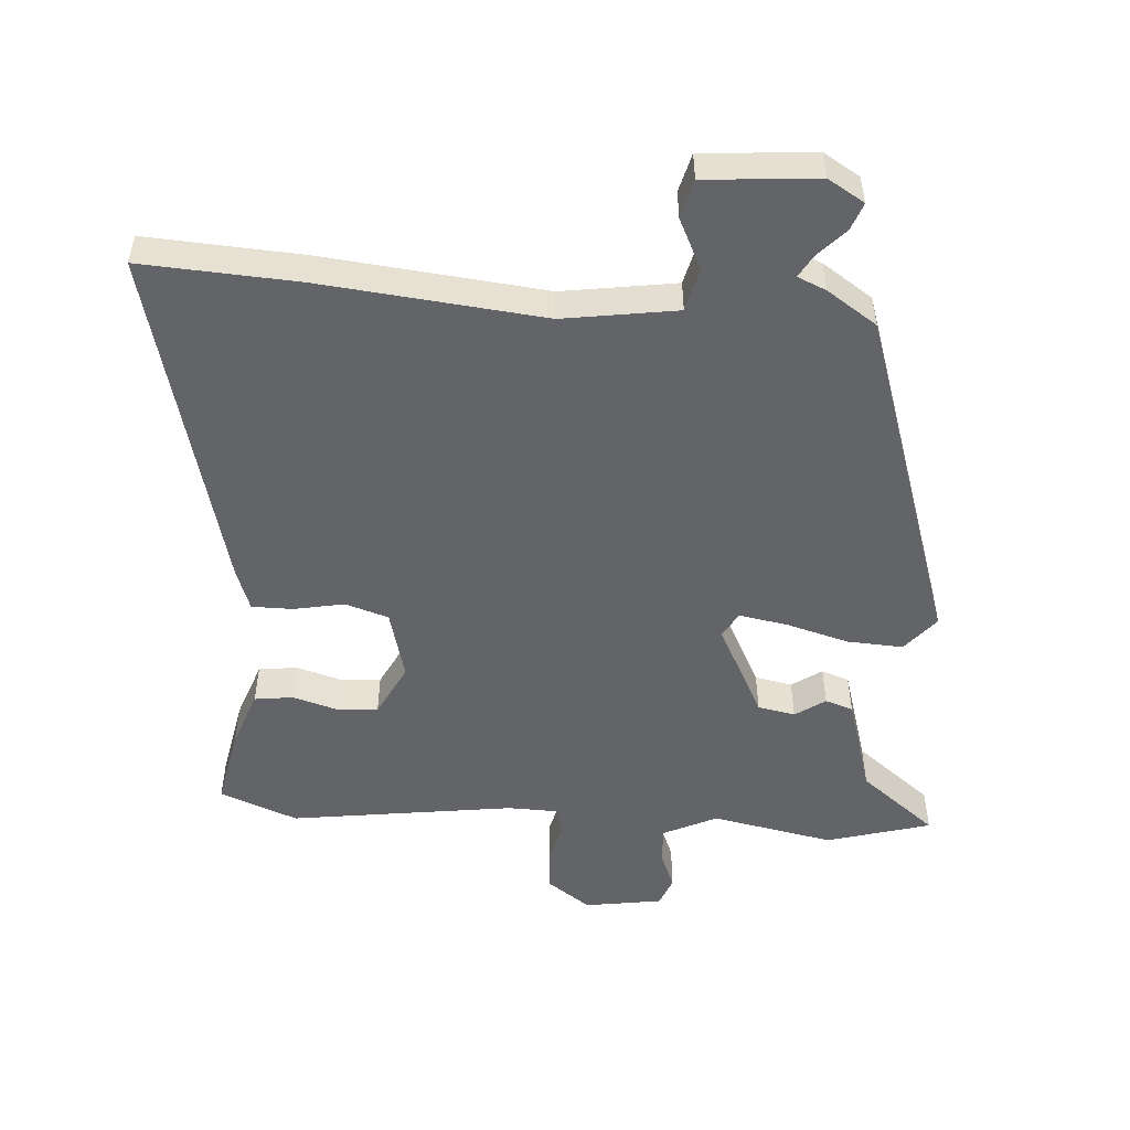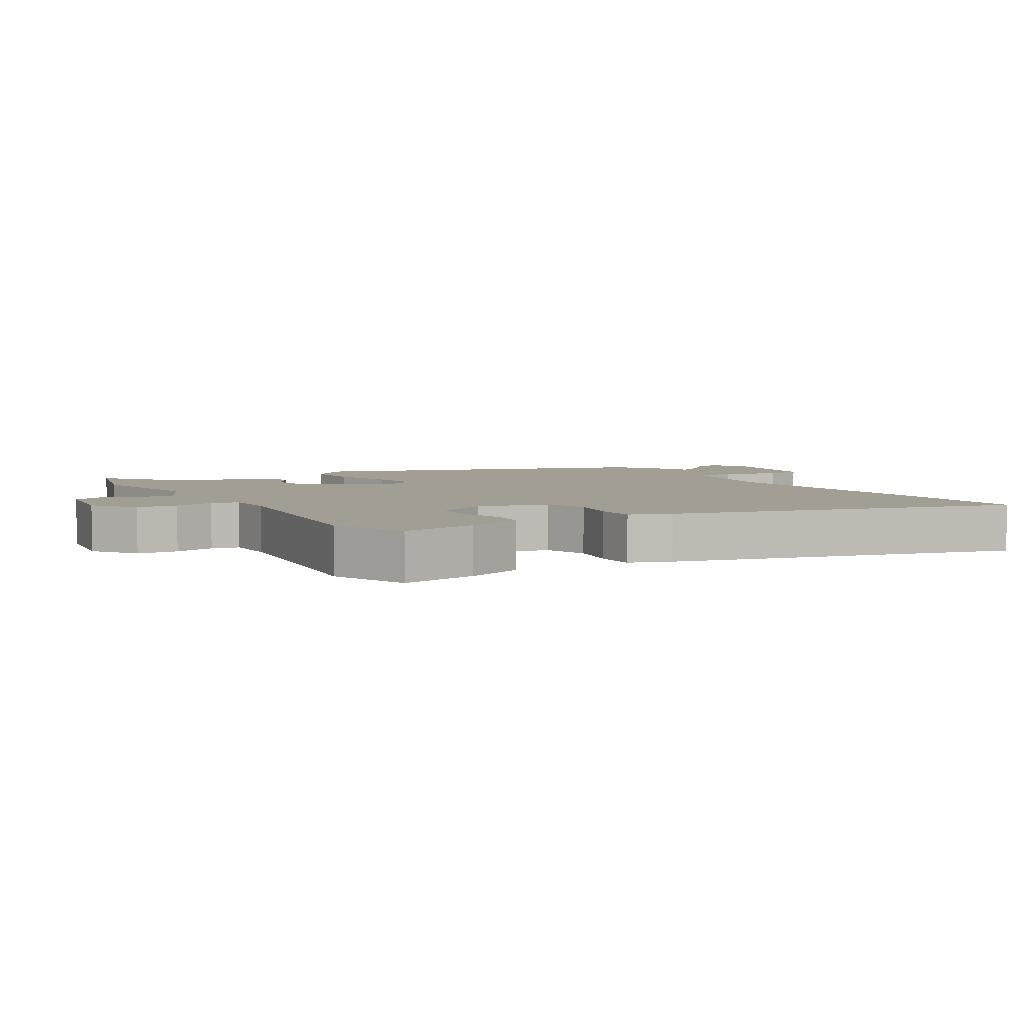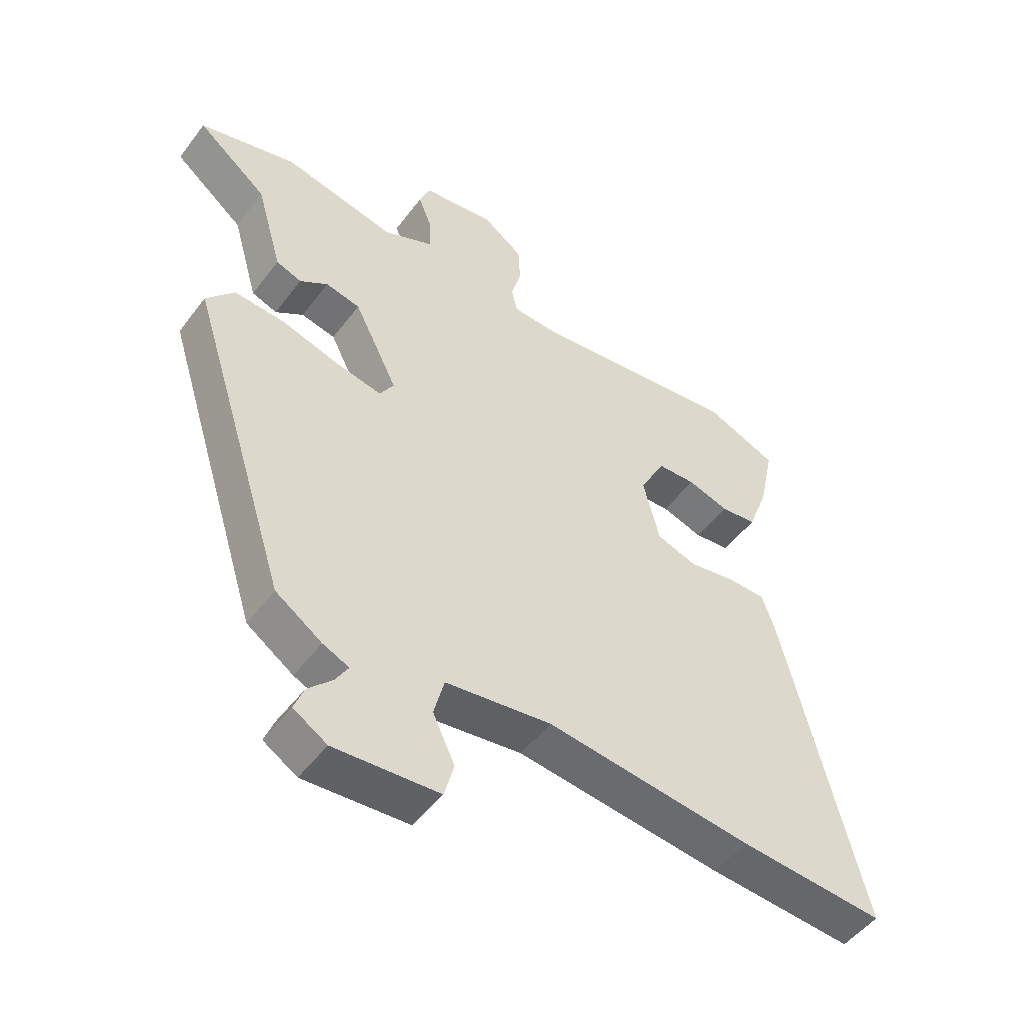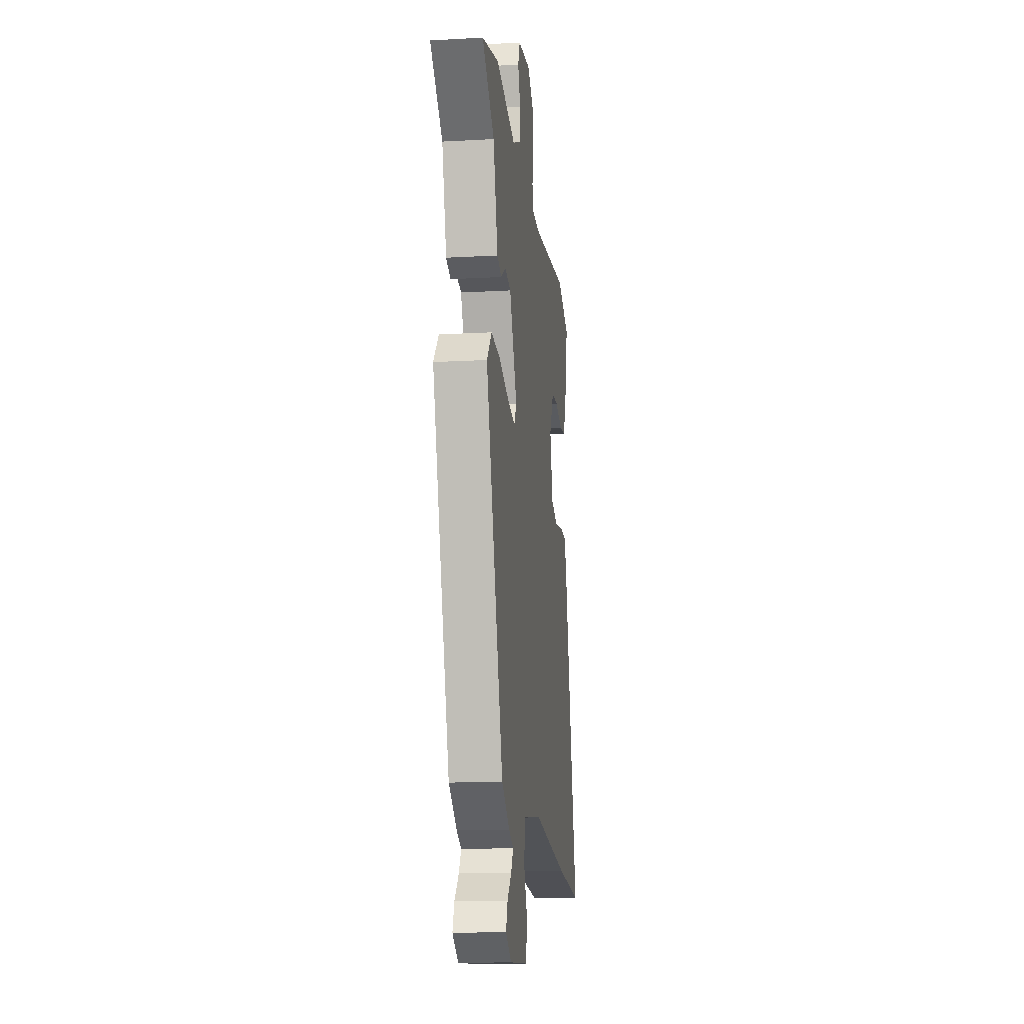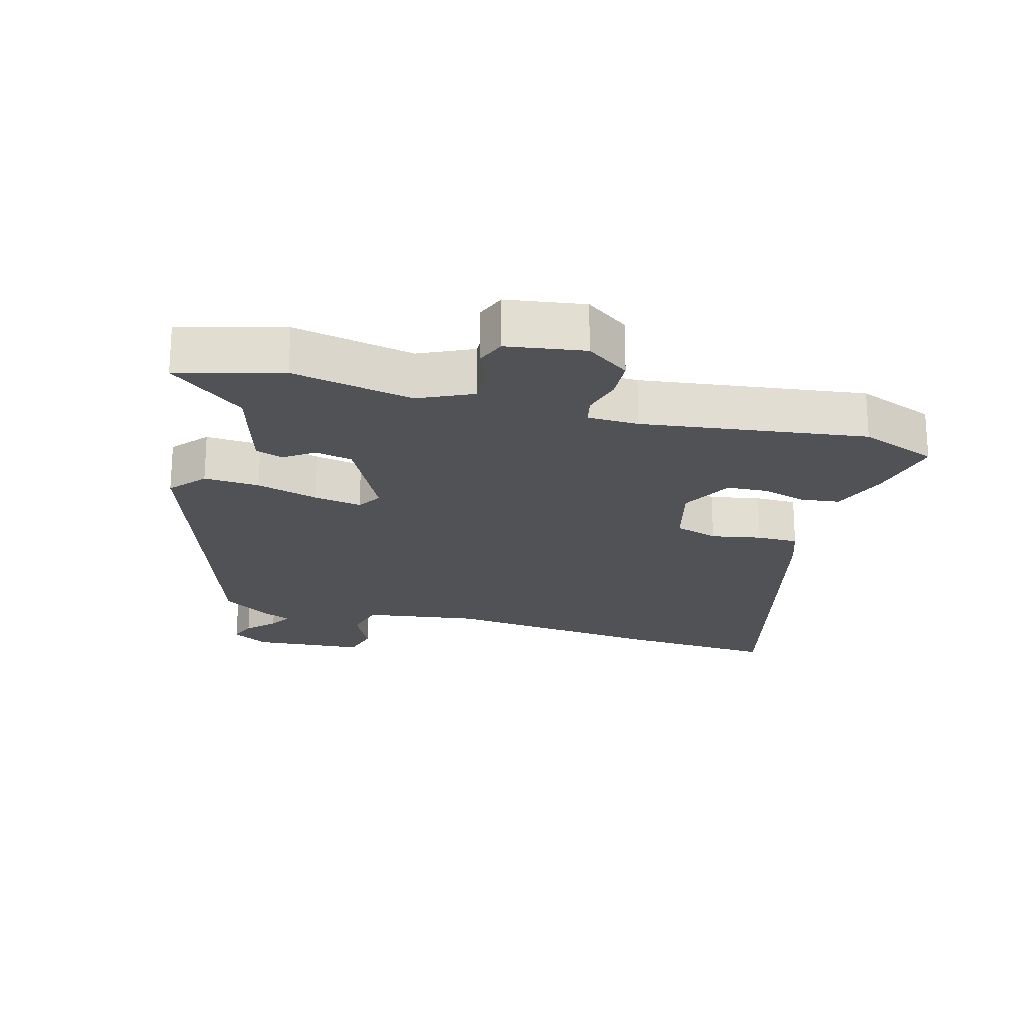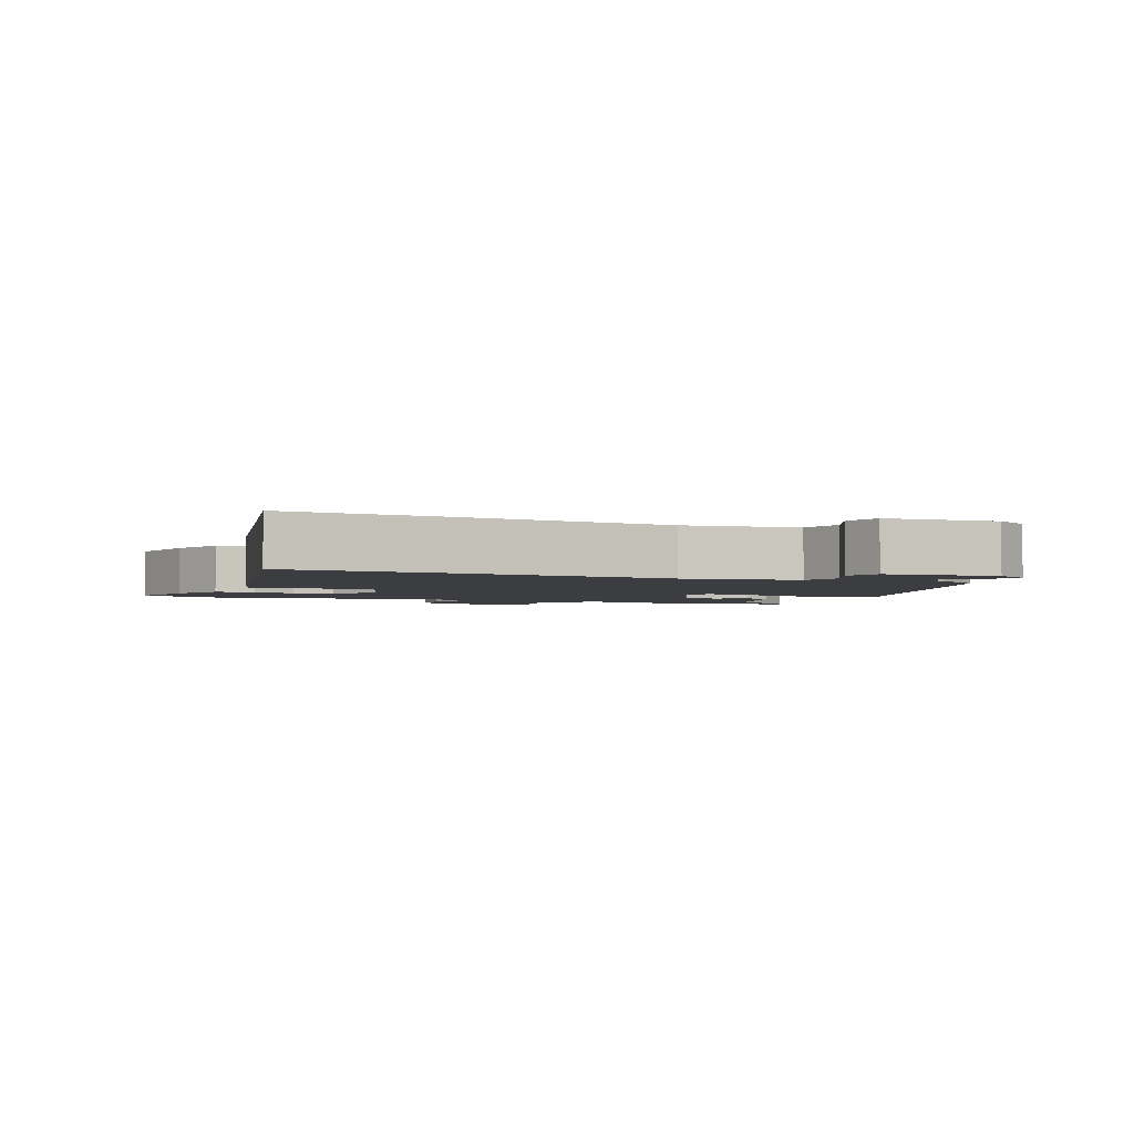
<metadata>
{"format":"obj","ext":"obj","renderer":"f3d","projection":"perspective","resolution":1024,"background":"white","views":[{"elev":-51.3,"azim":176.7,"up":"+Y"},{"elev":5.0,"azim":59.7,"up":"+Y"},{"elev":-50.2,"azim":-35.6,"up":"+Z"},{"elev":-15.3,"azim":-83.2,"up":"+Z"},{"elev":-21.2,"azim":-15.0,"up":"+Y"},{"elev":-2.6,"azim":156.6,"up":"+Y"}]}
</metadata>
<code>
v -0.578 0.07 0.479
v -0.419 0.07 0.522
v -0.233 0.07 0.483
v -0.151 0.07 0.521
v -0.152 0.07 0.577
v -0.175 0.07 0.635
v -0.157 0.07 0.68
v -0.038 0.07 0.697
v 0.028 0.07 0.649
v 0.031 0.07 0.586
v 0.015 0.07 0.524
v 0.024 0.07 0.482
v 0.102 0.07 0.479
v 0.445 0.07 0.522
v 0.563 0.07 0.474
v 0.538 0.07 0.355
v 0.505 0.07 0.267
v 0.446 0.07 0.26
v 0.378 0.07 0.281
v 0.315 0.07 0.278
v 0.273 0.07 0.198
v 0.3 0.07 0.09
v 0.366 0.07 0.068
v 0.443 0.07 0.082
v 0.506 0.07 0.081
v 0.528 0.07 0.017
v 0.657 0.07 -0.511
v 0.418 0.07 -0.494
v 0.079 0.07 -0.455
v -0.095 0.07 -0.479
v -0.112 0.07 -0.545
v -0.076 0.07 -0.622
v -0.092 0.07 -0.681
v -0.264 0.07 -0.693
v -0.319 0.07 -0.659
v -0.303 0.07 -0.617
v -0.263 0.07 -0.576
v -0.242 0.07 -0.541
v -0.285 0.07 -0.522
v -0.361 0.07 -0.47
v -0.526 0.07 0.05
v -0.48 0.07 0.104
v -0.395 0.07 0.098
v -0.3 0.07 0.07
v -0.226 0.07 0.056
v -0.203 0.07 0.094
v -0.275 0.07 0.239
v -0.332 0.07 0.251
v -0.378 0.07 0.22
v -0.42 0.07 0.235
v -0.463 0.07 0.386
v -0.578 0 0.479
v -0.419 0 0.522
v -0.233 0 0.483
v -0.151 0 0.521
v -0.152 0 0.577
v -0.175 0 0.635
v -0.157 0 0.68
v -0.038 0 0.697
v 0.028 0 0.649
v 0.031 0 0.586
v 0.015 0 0.524
v 0.024 0 0.482
v 0.102 0 0.479
v 0.445 0 0.522
v 0.563 0 0.474
v 0.538 0 0.355
v 0.505 0 0.267
v 0.446 0 0.26
v 0.378 0 0.281
v 0.315 0 0.278
v 0.273 0 0.198
v 0.3 0 0.09
v 0.366 0 0.068
v 0.443 0 0.082
v 0.506 0 0.081
v 0.528 0 0.017
v 0.657 0 -0.511
v 0.418 0 -0.494
v 0.079 0 -0.455
v -0.095 0 -0.479
v -0.112 0 -0.545
v -0.076 0 -0.622
v -0.092 0 -0.681
v -0.264 0 -0.693
v -0.319 0 -0.659
v -0.303 0 -0.617
v -0.263 0 -0.576
v -0.242 0 -0.541
v -0.285 0 -0.522
v -0.361 0 -0.47
v -0.526 0 0.05
v -0.48 0 0.104
v -0.395 0 0.098
v -0.3 0 0.07
v -0.226 0 0.056
v -0.203 0 0.094
v -0.275 0 0.239
v -0.332 0 0.251
v -0.378 0 0.22
v -0.42 0 0.235
v -0.463 0 0.386
f 48 49 50 51
f 47 48 51
f 1 2 3
f 51 1 3
f 47 51 3
f 46 47 3 4
f 42 43 44
f 41 42 44
f 40 41 44
f 39 40 44
f 38 39 44
f 38 44 45
f 35 36 37
f 34 35 37
f 33 34 37
f 32 33 37
f 31 32 37
f 30 31 37 38
f 27 28 29
f 26 27 29
f 25 26 29
f 24 25 29
f 23 24 29
f 22 23 29 30
f 38 45 46
f 30 38 46
f 22 30 46
f 21 22 46
f 17 18 19
f 16 17 19
f 15 16 19
f 14 15 19
f 13 14 19
f 12 13 19 20
f 9 10 11
f 8 9 11
f 7 8 11
f 6 7 11
f 5 6 11
f 4 5 11 12
f 20 21 46
f 12 20 46
f 4 12 46
f 102 101 100 99
f 102 99 98
f 54 53 52
f 54 52 102
f 54 102 98
f 55 54 98 97
f 95 94 93
f 95 93 92
f 95 92 91
f 95 91 90
f 95 90 89
f 96 95 89
f 88 87 86
f 88 86 85
f 88 85 84
f 88 84 83
f 88 83 82
f 89 88 82 81
f 80 79 78
f 80 78 77
f 80 77 76
f 80 76 75
f 80 75 74
f 81 80 74 73
f 97 96 89
f 97 89 81
f 97 81 73
f 97 73 72
f 70 69 68
f 70 68 67
f 70 67 66
f 70 66 65
f 70 65 64
f 71 70 64 63
f 62 61 60
f 62 60 59
f 62 59 58
f 62 58 57
f 62 57 56
f 63 62 56 55
f 97 72 71
f 97 71 63
f 97 63 55
f 1 52 53 2
f 2 53 54 3
f 3 54 55 4
f 4 55 56 5
f 5 56 57 6
f 6 57 58 7
f 7 58 59 8
f 8 59 60 9
f 9 60 61 10
f 10 61 62 11
f 11 62 63 12
f 12 63 64 13
f 13 64 65 14
f 14 65 66 15
f 15 66 67 16
f 16 67 68 17
f 17 68 69 18
f 18 69 70 19
f 19 70 71 20
f 20 71 72 21
f 21 72 73 22
f 22 73 74 23
f 23 74 75 24
f 24 75 76 25
f 25 76 77 26
f 26 77 78 27
f 27 78 79 28
f 28 79 80 29
f 29 80 81 30
f 30 81 82 31
f 31 82 83 32
f 32 83 84 33
f 33 84 85 34
f 34 85 86 35
f 35 86 87 36
f 36 87 88 37
f 37 88 89 38
f 38 89 90 39
f 39 90 91 40
f 40 91 92 41
f 41 92 93 42
f 42 93 94 43
f 43 94 95 44
f 44 95 96 45
f 45 96 97 46
f 46 97 98 47
f 47 98 99 48
f 48 99 100 49
f 49 100 101 50
f 50 101 102 51
f 51 102 52 1

</code>
